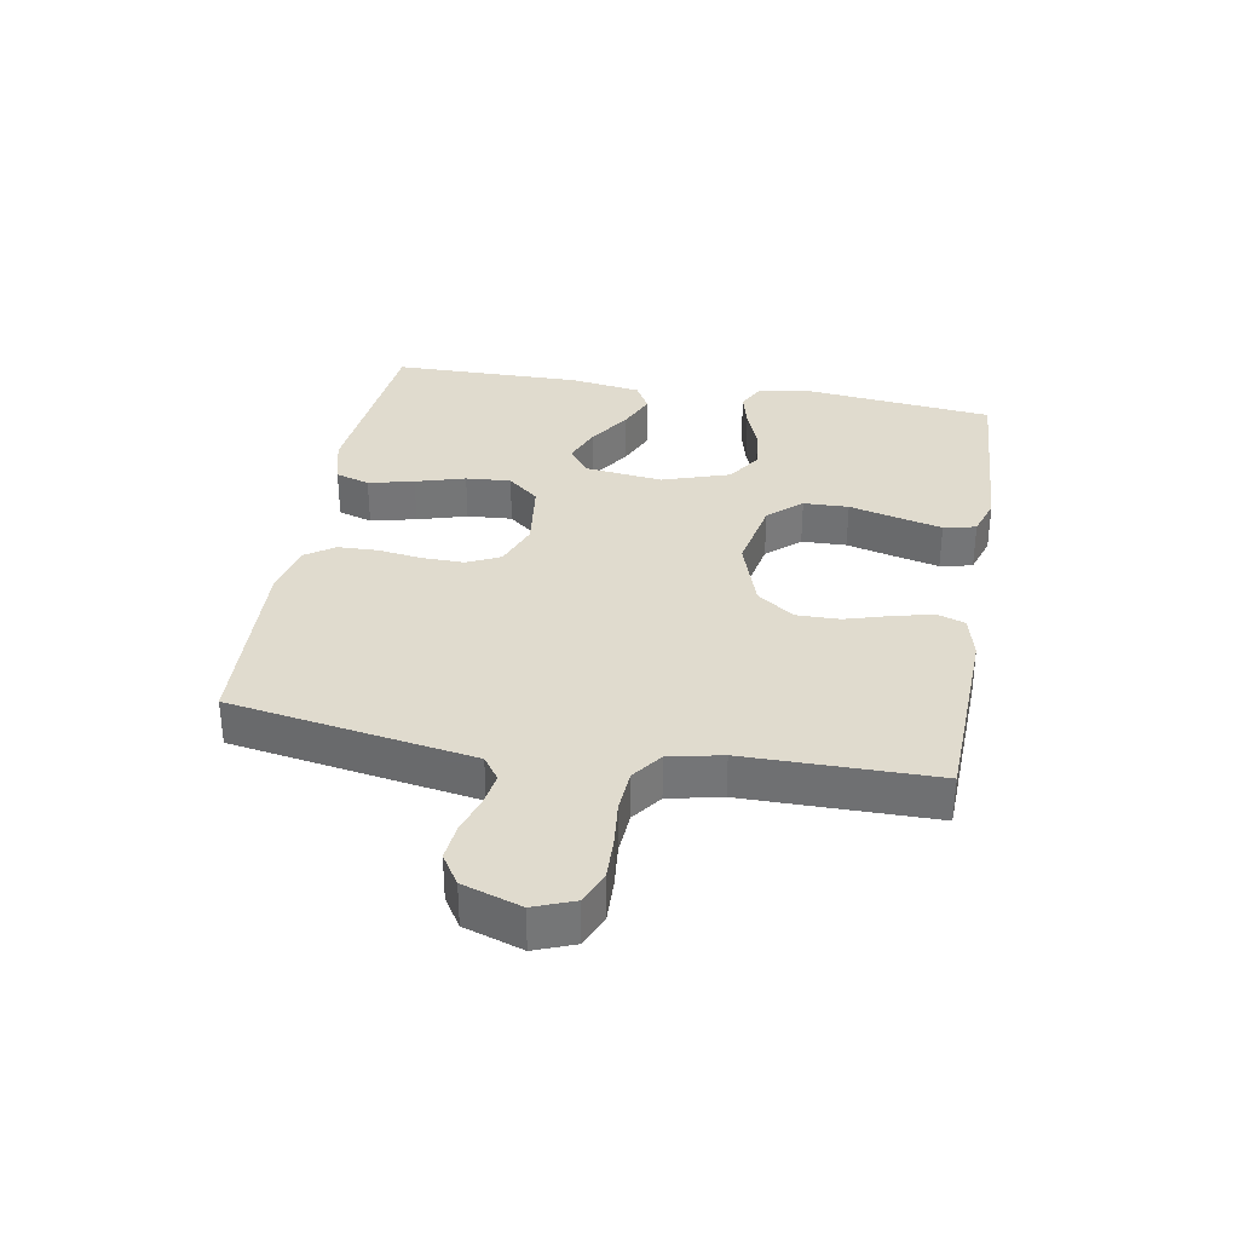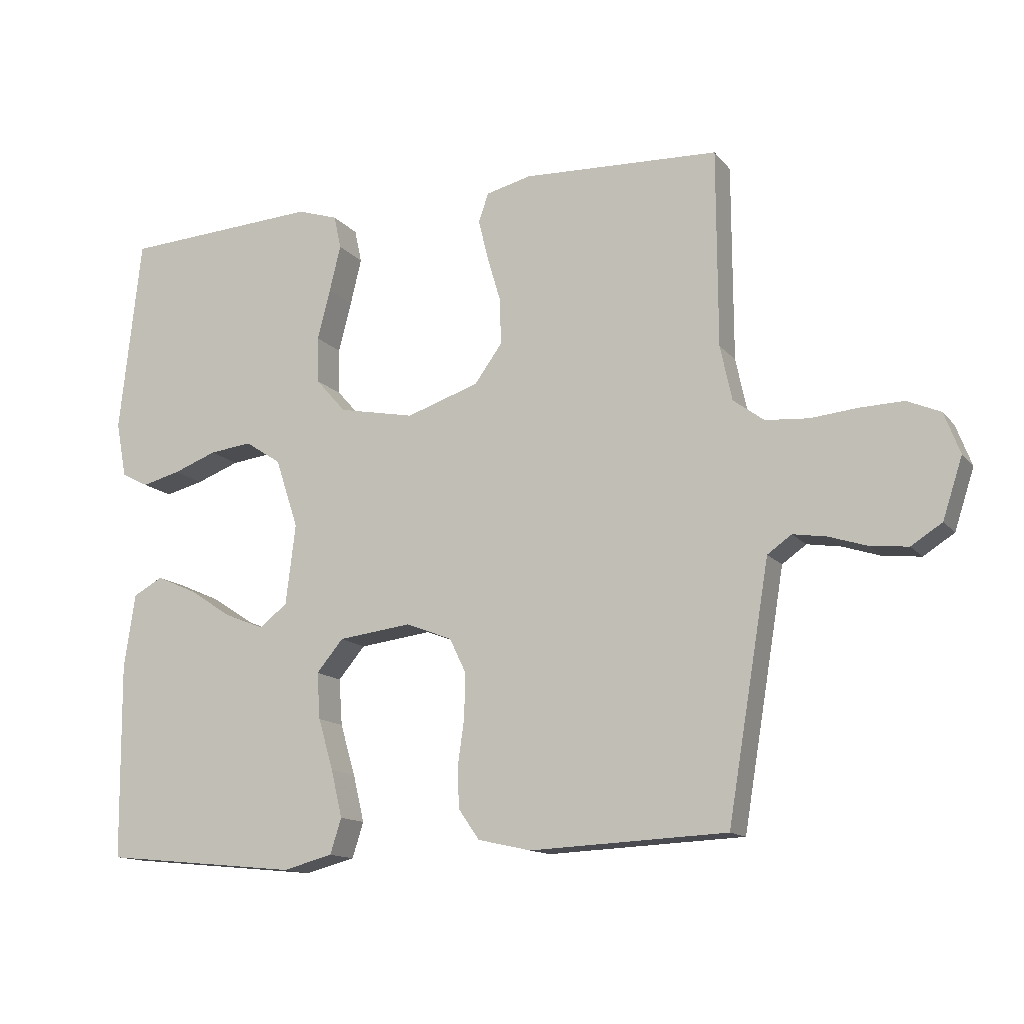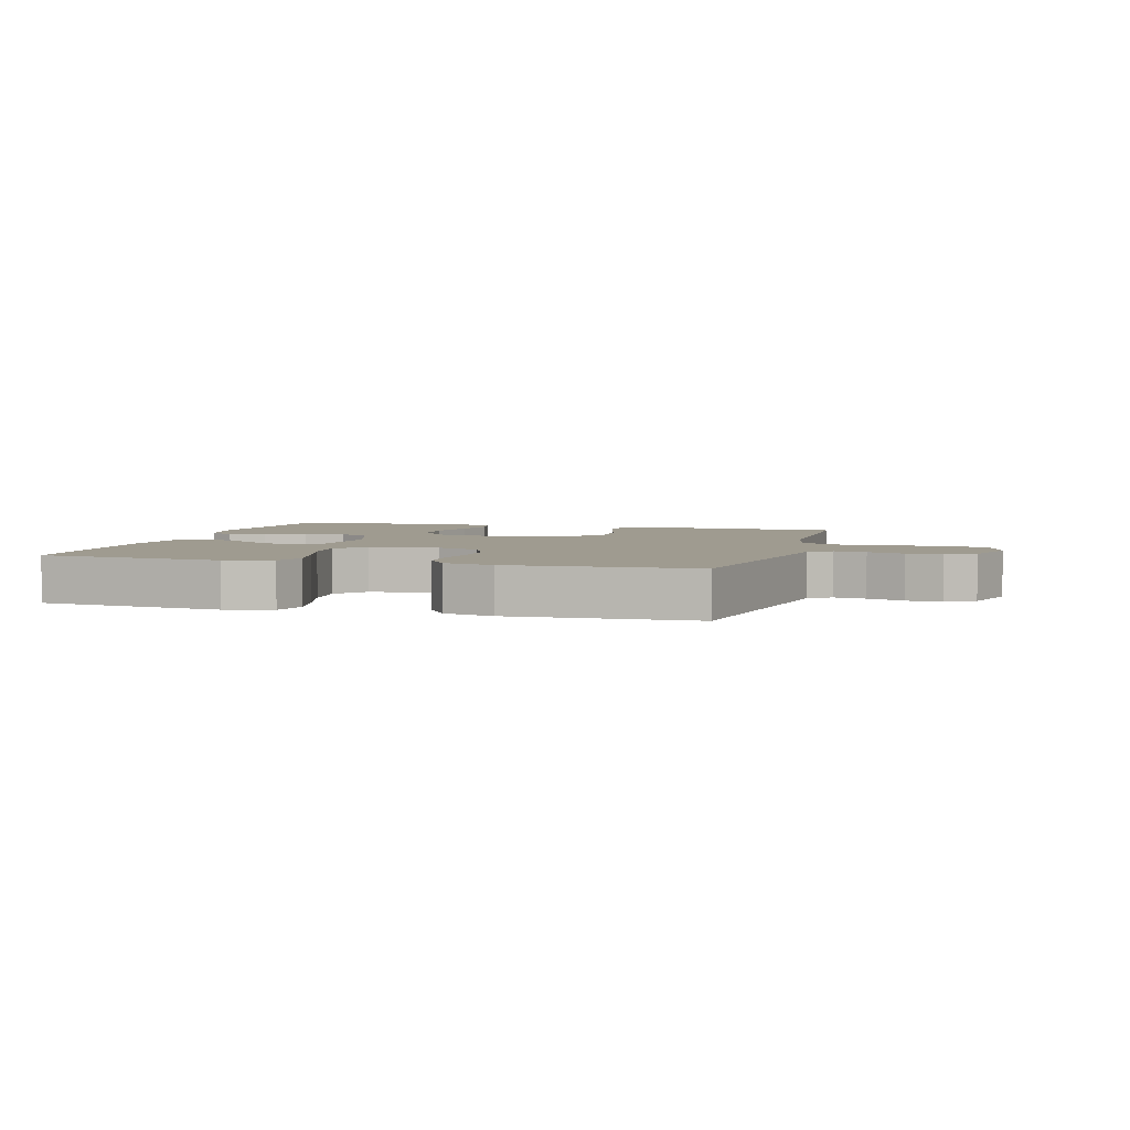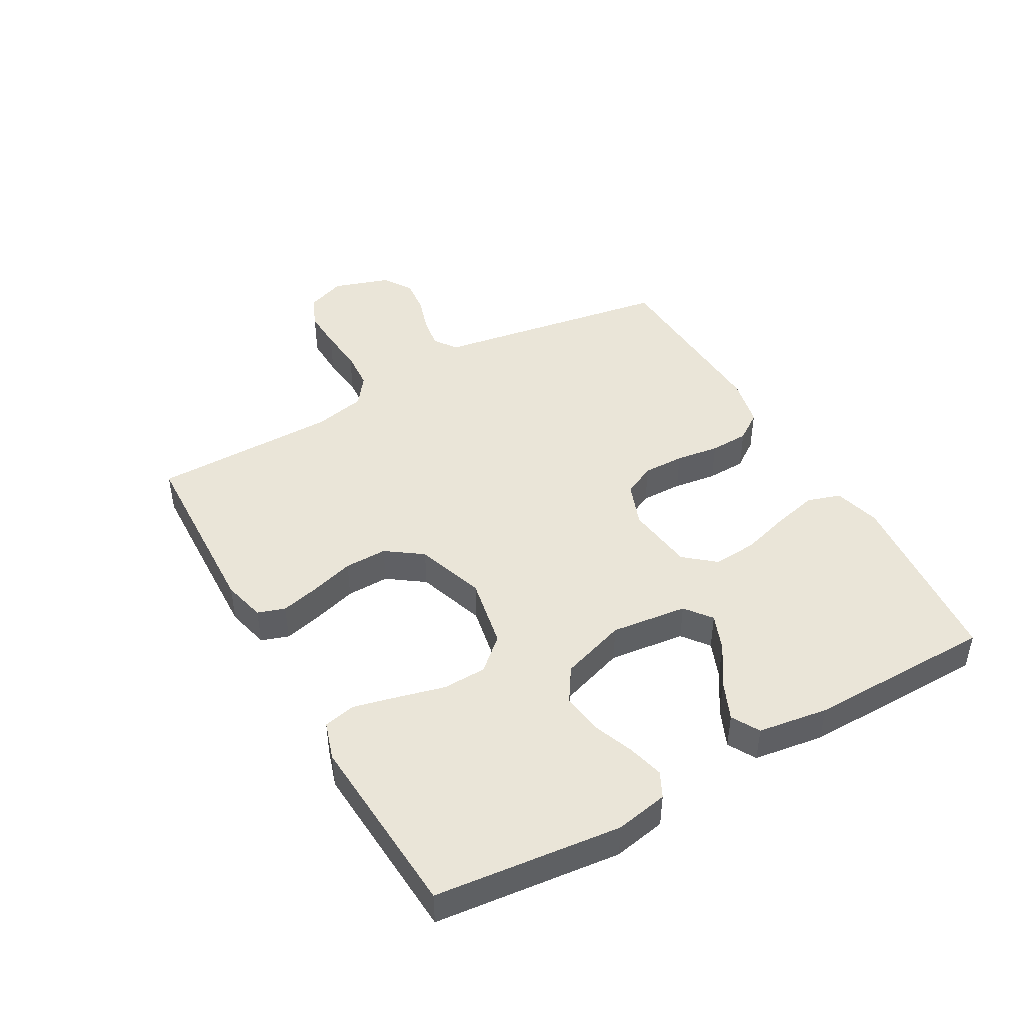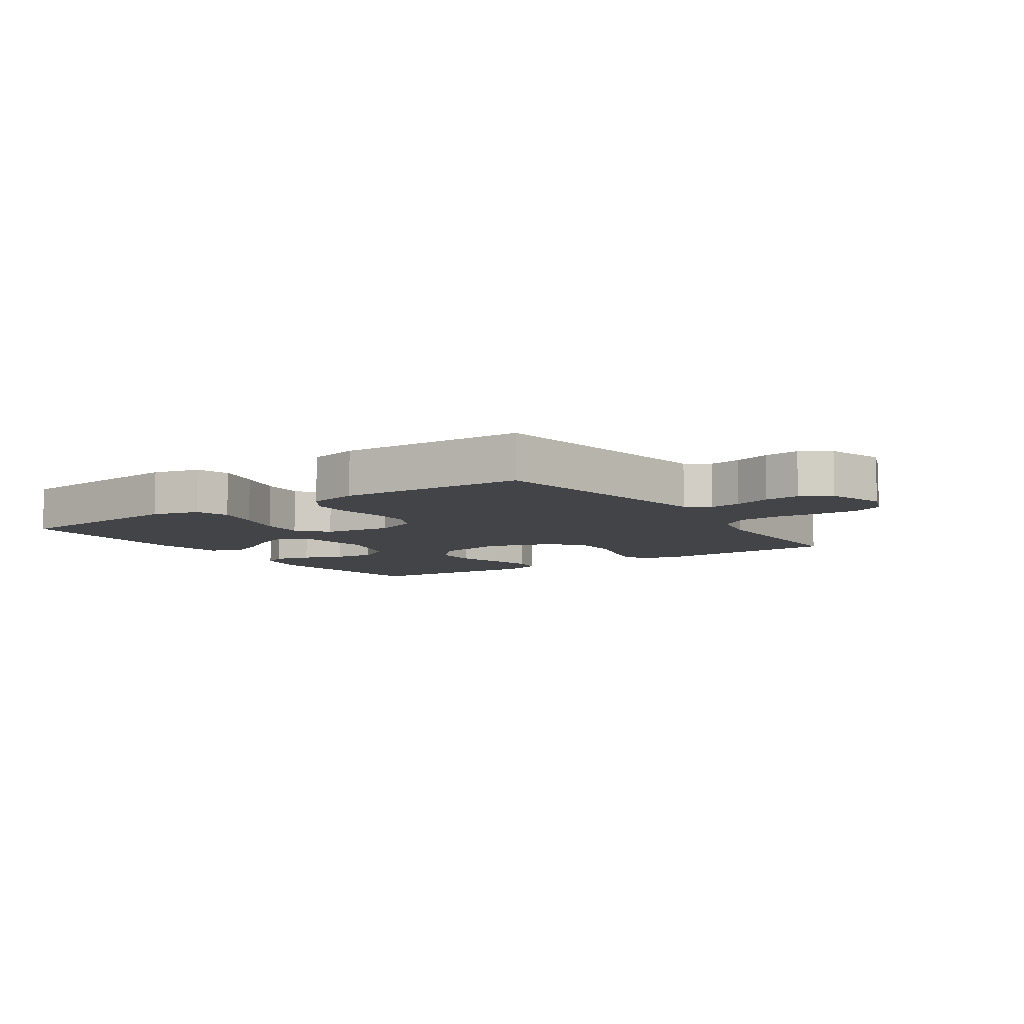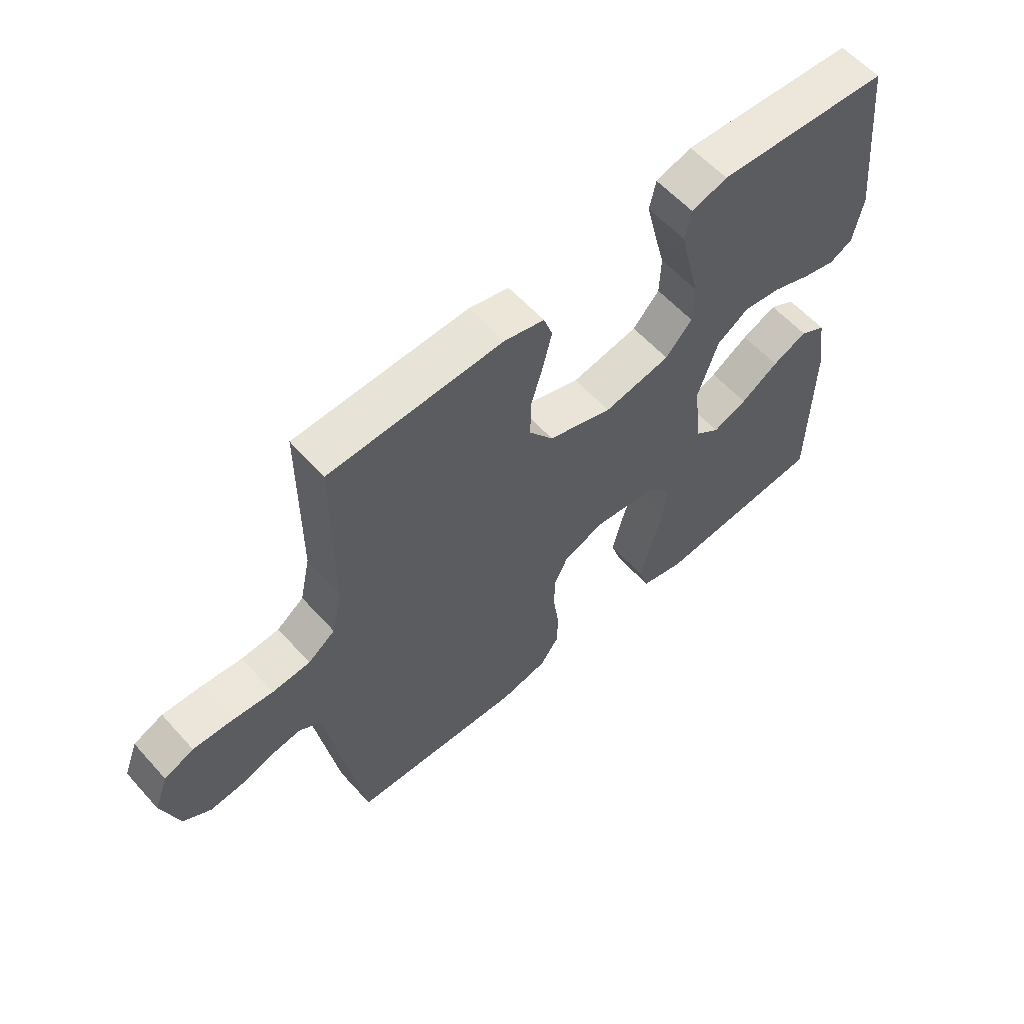
<metadata>
{"format":"obj","ext":"obj","renderer":"f3d","projection":"perspective","resolution":1024,"background":"white","views":[{"elev":33.7,"azim":-80.1,"up":"+Y"},{"elev":-13.5,"azim":-155.8,"up":"+Z"},{"elev":4.0,"azim":-164.1,"up":"+Y"},{"elev":45.2,"azim":60.3,"up":"+Y"},{"elev":-7.7,"azim":-145.7,"up":"+Y"},{"elev":58.8,"azim":-41.6,"up":"+Z"}]}
</metadata>
<code>
v 0.5 0.07 -0.5
v 0.2 0.07 -0.529
v 0.124 0.07 -0.509
v 0.107 0.07 -0.455
v 0.124 0.07 -0.383
v 0.147 0.07 -0.305
v 0.152 0.07 -0.234
v 0.111 0.07 -0.185
v 0 0.07 -0.171
v -0.071 0.07 -0.198
v -0.096 0.07 -0.25
v -0.095 0.07 -0.317
v -0.085 0.07 -0.387
v -0.087 0.07 -0.45
v -0.119 0.07 -0.496
v -0.2 0.07 -0.514
v -0.5 0.07 -0.5
v -0.55 0.07 -0.2
v -0.564 0.07 -0.115
v -0.601 0.07 -0.089
v -0.652 0.07 -0.097
v -0.711 0.07 -0.116
v -0.768 0.07 -0.122
v -0.815 0.07 -0.092
v -0.845 0.07 0
v -0.821 0.07 0.063
v -0.77 0.07 0.085
v -0.703 0.07 0.083
v -0.632 0.07 0.076
v -0.566 0.07 0.081
v -0.519 0.07 0.116
v -0.501 0.07 0.2
v -0.5 0.07 0.5
v -0.2 0.07 0.512
v -0.131 0.07 0.495
v -0.116 0.07 0.451
v -0.131 0.07 0.389
v -0.152 0.07 0.318
v -0.153 0.07 0.249
v -0.111 0.07 0.191
v 0 0.07 0.154
v 0.116 0.07 0.177
v 0.162 0.07 0.229
v 0.164 0.07 0.3
v 0.144 0.07 0.377
v 0.127 0.07 0.447
v 0.138 0.07 0.498
v 0.2 0.07 0.518
v 0.5 0.07 0.5
v 0.533 0.07 0.2
v 0.517 0.07 0.115
v 0.476 0.07 0.094
v 0.417 0.07 0.109
v 0.351 0.07 0.134
v 0.286 0.07 0.142
v 0.231 0.07 0.106
v 0.196 0.07 0
v 0.211 0.07 -0.123
v 0.254 0.07 -0.156
v 0.314 0.07 -0.132
v 0.38 0.07 -0.089
v 0.441 0.07 -0.062
v 0.486 0.07 -0.087
v 0.503 0.07 -0.2
v 0.5 0 -0.5
v 0.2 0 -0.529
v 0.124 0 -0.509
v 0.107 0 -0.455
v 0.124 0 -0.383
v 0.147 0 -0.305
v 0.152 0 -0.234
v 0.111 0 -0.185
v 0 0 -0.171
v -0.071 0 -0.198
v -0.096 0 -0.25
v -0.095 0 -0.317
v -0.085 0 -0.387
v -0.087 0 -0.45
v -0.119 0 -0.496
v -0.2 0 -0.514
v -0.5 0 -0.5
v -0.55 0 -0.2
v -0.564 0 -0.115
v -0.601 0 -0.089
v -0.652 0 -0.097
v -0.711 0 -0.116
v -0.768 0 -0.122
v -0.815 0 -0.092
v -0.845 0 0
v -0.821 0 0.063
v -0.77 0 0.085
v -0.703 0 0.083
v -0.632 0 0.076
v -0.566 0 0.081
v -0.519 0 0.116
v -0.501 0 0.2
v -0.5 0 0.5
v -0.2 0 0.512
v -0.131 0 0.495
v -0.116 0 0.451
v -0.131 0 0.389
v -0.152 0 0.318
v -0.153 0 0.249
v -0.111 0 0.191
v 0 0 0.154
v 0.116 0 0.177
v 0.162 0 0.229
v 0.164 0 0.3
v 0.144 0 0.377
v 0.127 0 0.447
v 0.138 0 0.498
v 0.2 0 0.518
v 0.5 0 0.5
v 0.533 0 0.2
v 0.517 0 0.115
v 0.476 0 0.094
v 0.417 0 0.109
v 0.351 0 0.134
v 0.286 0 0.142
v 0.231 0 0.106
v 0.196 0 0
v 0.211 0 -0.123
v 0.254 0 -0.156
v 0.314 0 -0.132
v 0.38 0 -0.089
v 0.441 0 -0.062
v 0.486 0 -0.087
v 0.503 0 -0.2
f 4 5 6
f 3 4 6
f 2 3 6
f 1 2 6
f 64 1 6
f 63 64 6
f 62 63 6
f 61 62 6
f 60 61 6
f 59 60 6 7
f 58 59 7 8
f 57 58 8 9
f 56 57 9 10
f 52 53 54
f 51 52 54
f 50 51 54
f 49 50 54
f 48 49 54
f 47 48 54
f 46 47 54
f 45 46 54
f 44 45 54
f 43 44 54 55
f 42 43 55 56
f 36 37 38
f 35 36 38
f 34 35 38
f 33 34 38
f 32 33 38
f 31 32 38 39
f 30 31 39 40
f 27 28 29
f 26 27 29
f 25 26 29
f 24 25 29
f 23 24 29
f 22 23 29
f 21 22 29
f 20 21 29 30
f 30 40 41
f 20 30 41
f 19 20 41
f 17 18 19
f 16 17 19
f 15 16 19
f 14 15 19
f 13 14 19
f 12 13 19
f 42 56 10
f 41 42 10
f 19 41 10
f 19 10 11
f 11 12 19
f 70 69 68
f 70 68 67
f 70 67 66
f 70 66 65
f 70 65 128
f 70 128 127
f 70 127 126
f 70 126 125
f 70 125 124
f 71 70 124 123
f 72 71 123 122
f 73 72 122 121
f 74 73 121 120
f 118 117 116
f 118 116 115
f 118 115 114
f 118 114 113
f 118 113 112
f 118 112 111
f 118 111 110
f 118 110 109
f 118 109 108
f 119 118 108 107
f 120 119 107 106
f 102 101 100
f 102 100 99
f 102 99 98
f 102 98 97
f 102 97 96
f 103 102 96 95
f 104 103 95 94
f 93 92 91
f 93 91 90
f 93 90 89
f 93 89 88
f 93 88 87
f 93 87 86
f 93 86 85
f 94 93 85 84
f 105 104 94
f 105 94 84
f 105 84 83
f 83 82 81
f 83 81 80
f 83 80 79
f 83 79 78
f 83 78 77
f 83 77 76
f 74 120 106
f 74 106 105
f 74 105 83
f 75 74 83
f 83 76 75
f 1 65 66 2
f 2 66 67 3
f 3 67 68 4
f 4 68 69 5
f 5 69 70 6
f 6 70 71 7
f 7 71 72 8
f 8 72 73 9
f 9 73 74 10
f 10 74 75 11
f 11 75 76 12
f 12 76 77 13
f 13 77 78 14
f 14 78 79 15
f 15 79 80 16
f 16 80 81 17
f 17 81 82 18
f 18 82 83 19
f 19 83 84 20
f 20 84 85 21
f 21 85 86 22
f 22 86 87 23
f 23 87 88 24
f 24 88 89 25
f 25 89 90 26
f 26 90 91 27
f 27 91 92 28
f 28 92 93 29
f 29 93 94 30
f 30 94 95 31
f 31 95 96 32
f 32 96 97 33
f 33 97 98 34
f 34 98 99 35
f 35 99 100 36
f 36 100 101 37
f 37 101 102 38
f 38 102 103 39
f 39 103 104 40
f 40 104 105 41
f 41 105 106 42
f 42 106 107 43
f 43 107 108 44
f 44 108 109 45
f 45 109 110 46
f 46 110 111 47
f 47 111 112 48
f 48 112 113 49
f 49 113 114 50
f 50 114 115 51
f 51 115 116 52
f 52 116 117 53
f 53 117 118 54
f 54 118 119 55
f 55 119 120 56
f 56 120 121 57
f 57 121 122 58
f 58 122 123 59
f 59 123 124 60
f 60 124 125 61
f 61 125 126 62
f 62 126 127 63
f 63 127 128 64
f 64 128 65 1

</code>
